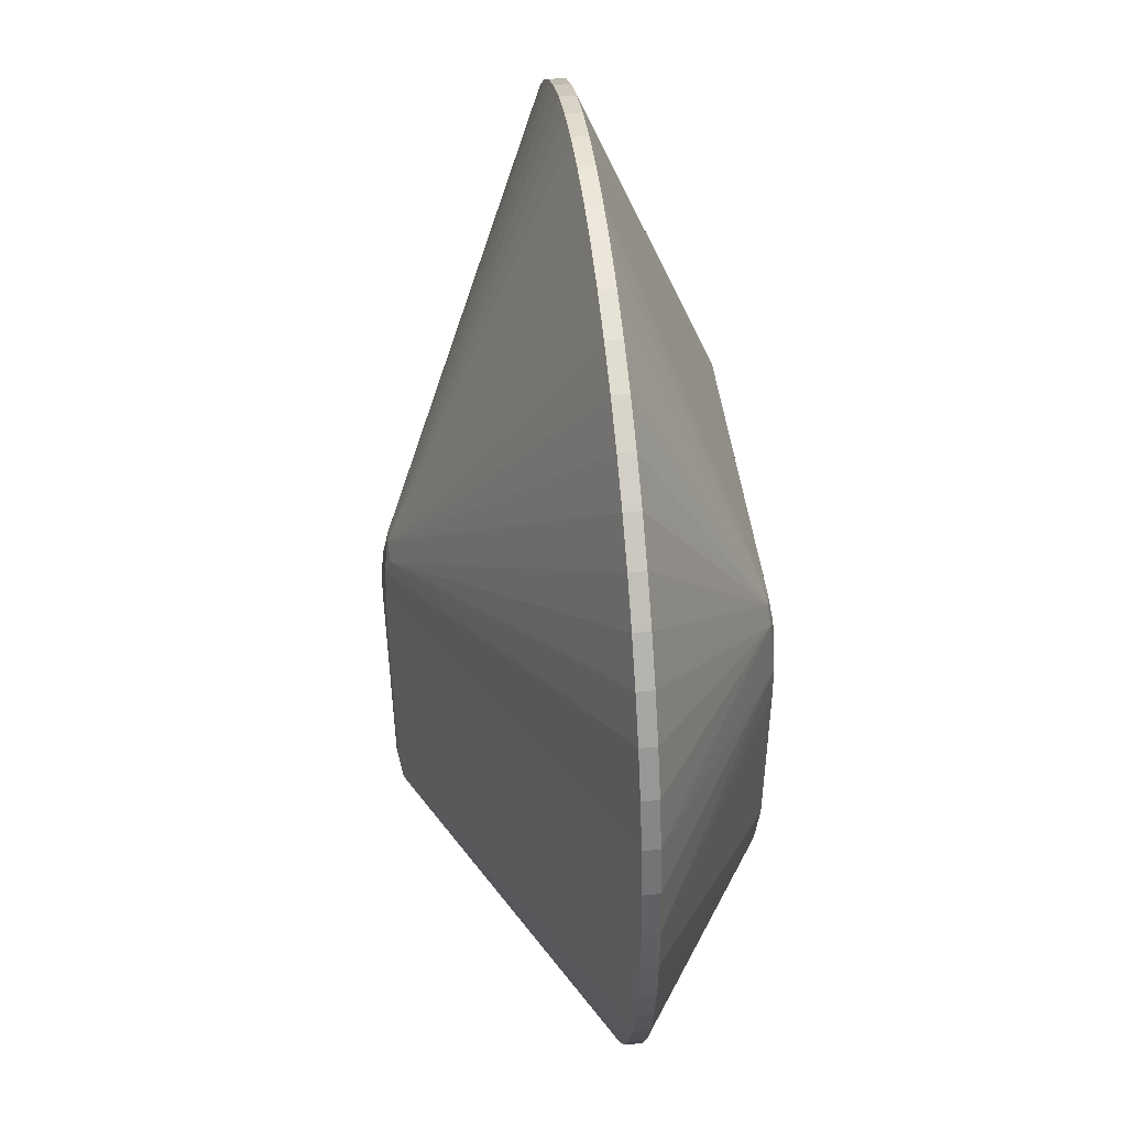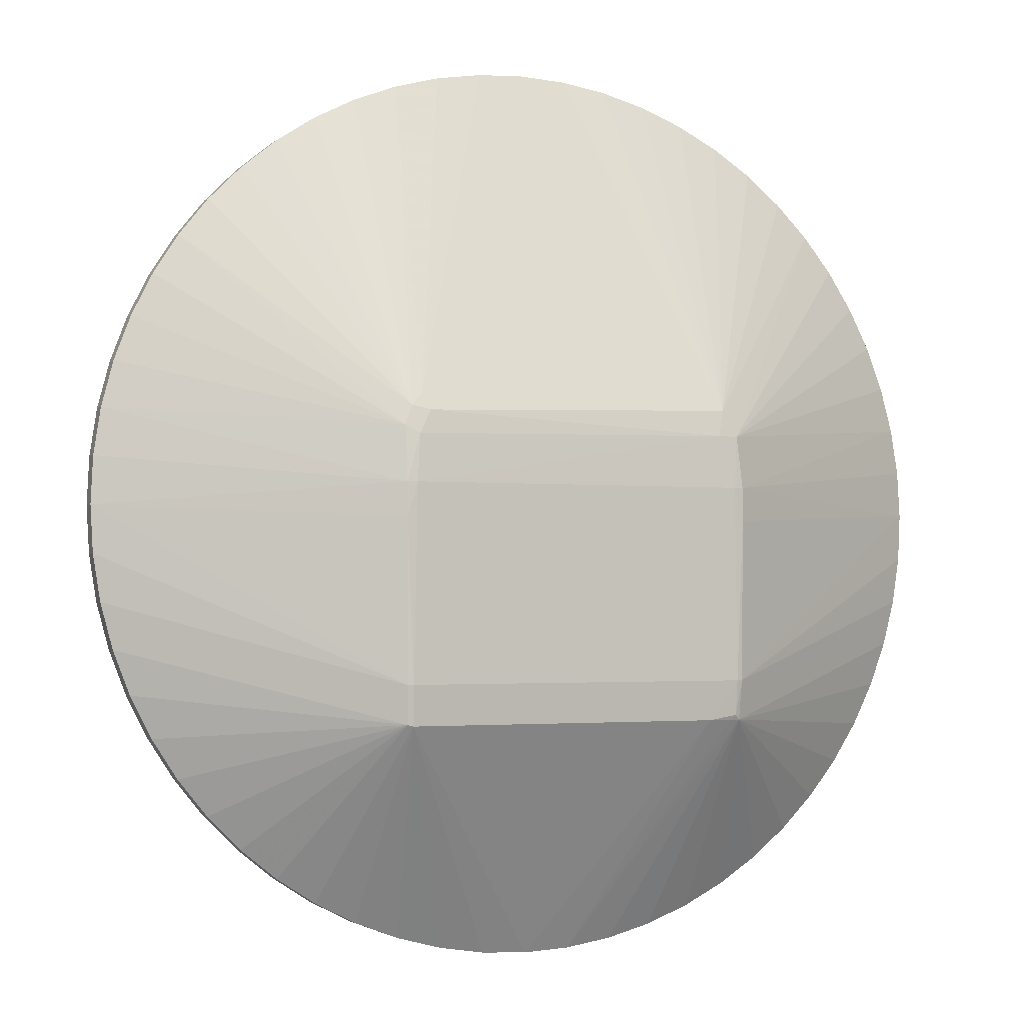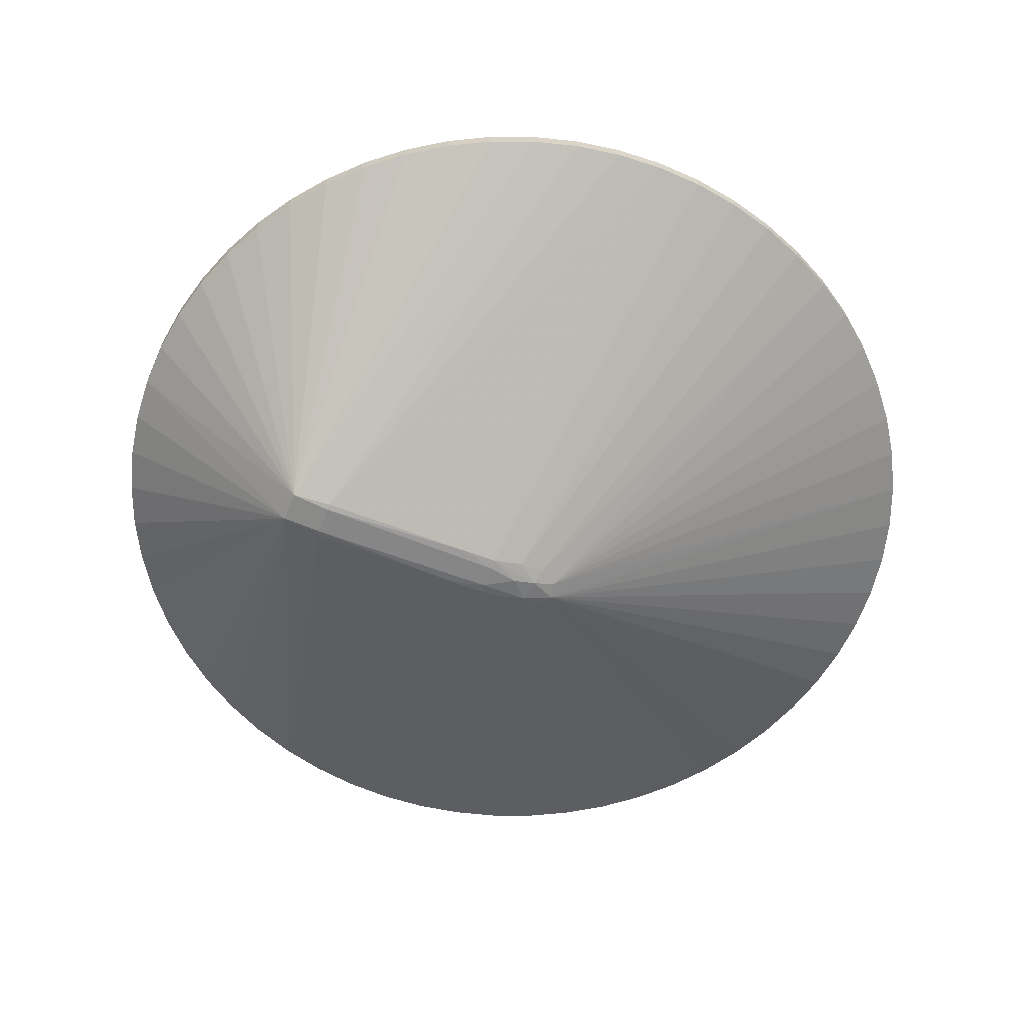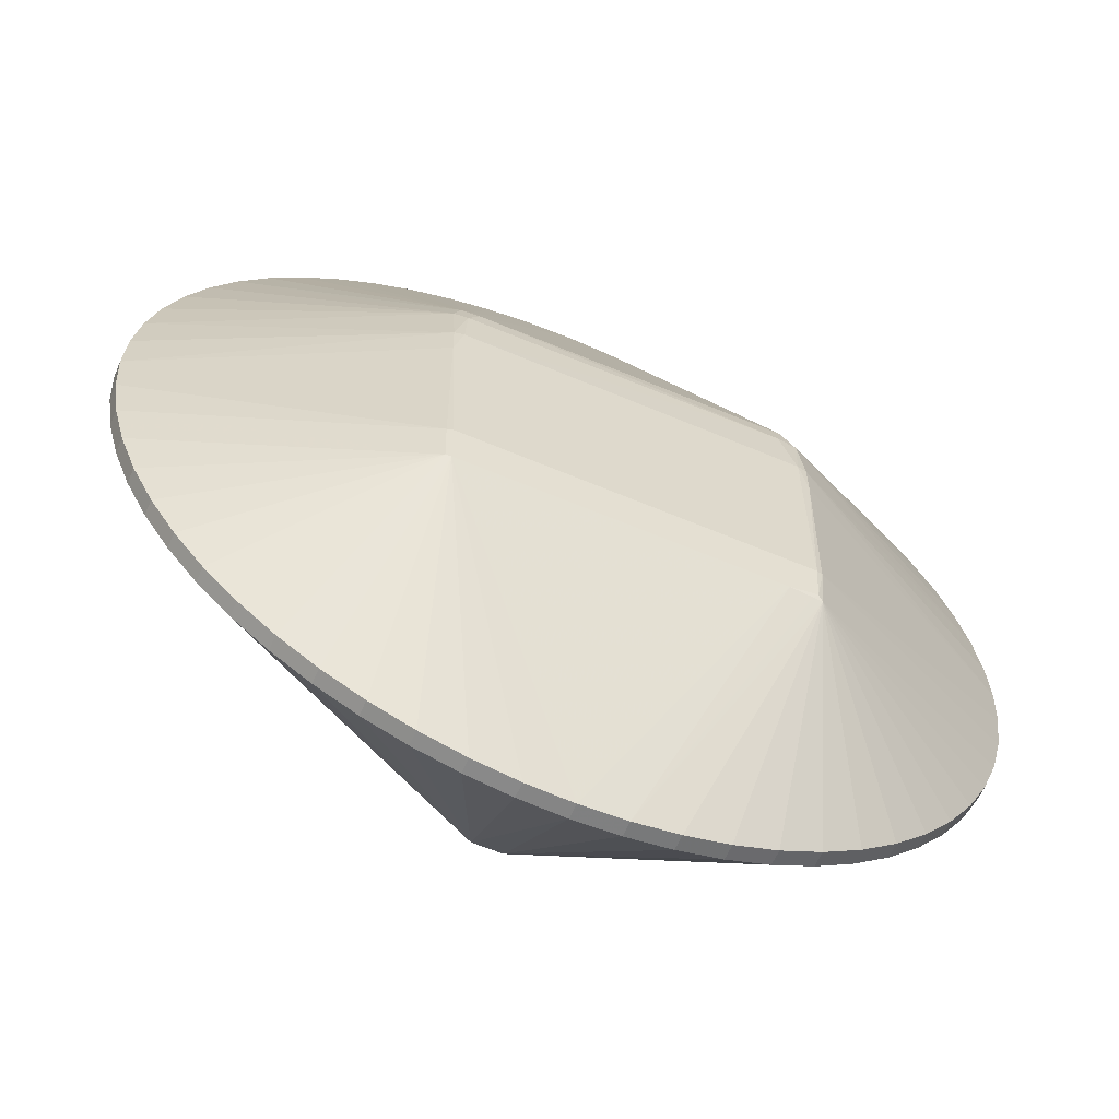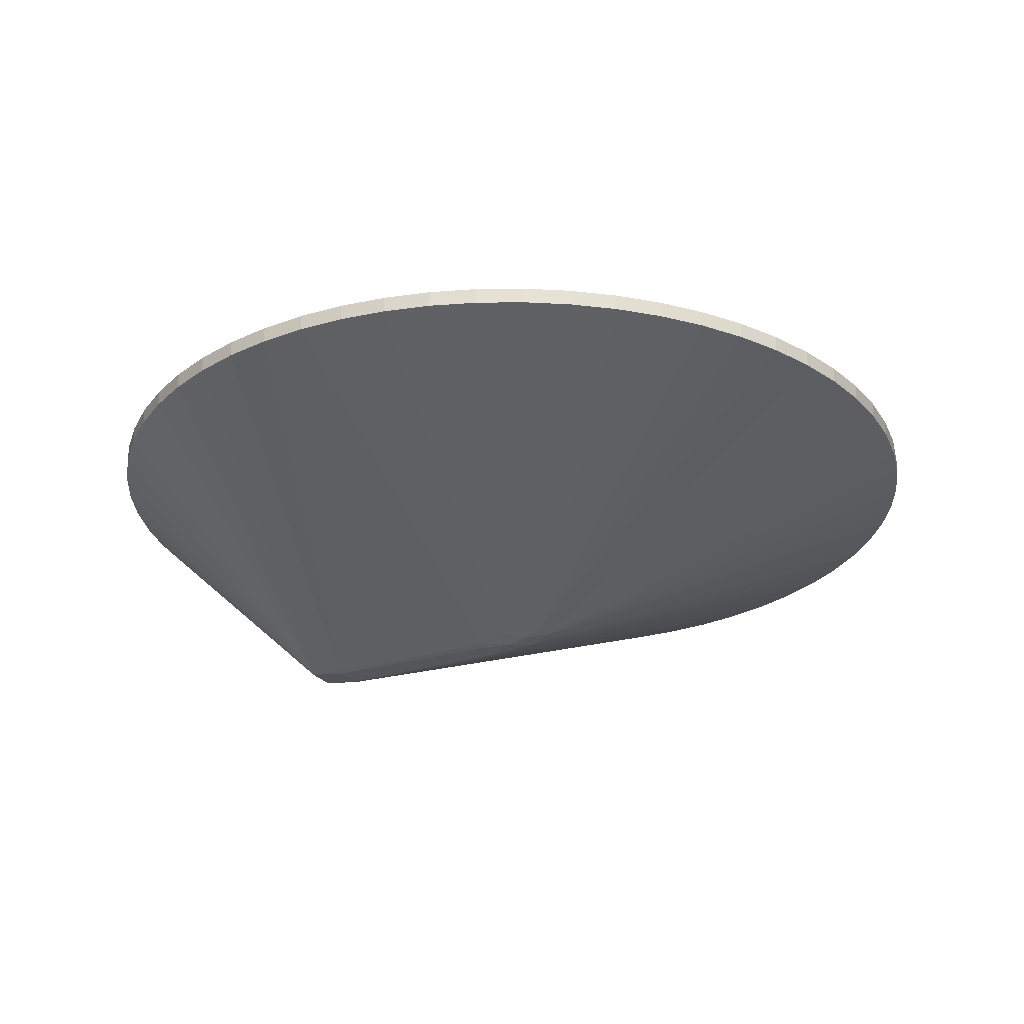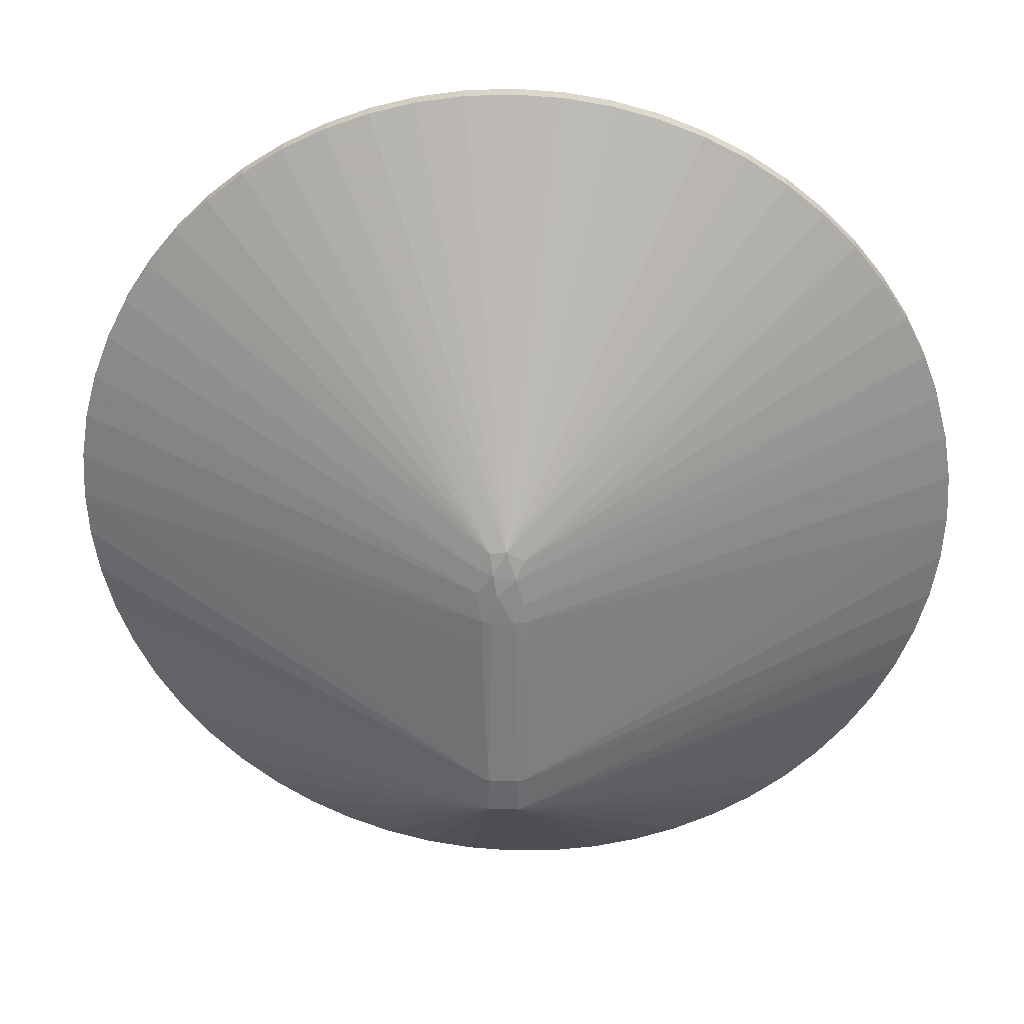
<metadata>
{"format":"obj","ext":"obj","renderer":"f3d","projection":"perspective","resolution":1024,"background":"white","views":[{"elev":43.1,"azim":-96.5,"up":"+Y"},{"elev":-2.4,"azim":-23.1,"up":"+Y"},{"elev":-61.7,"azim":69.1,"up":"+Z"},{"elev":-60.7,"azim":-23.7,"up":"+Y"},{"elev":-26.0,"azim":118.7,"up":"+Z"},{"elev":29.5,"azim":-177.1,"up":"+Y"}]}
</metadata>
<code>
v -0.5003 0.0164 0.01064
v -0.4974 -0.03585 0.01093
v -0.4977 0.06866 0.01036
v -0.4891 -0.08752 0.01123
v -0.4896 0.1204 0.01008
v -0.4755 -0.138 0.01152
v -0.4762 0.1709 0.009811
v -0.4566 -0.1868 0.0118
v -0.4575 0.2198 0.009556
v -0.4327 -0.2334 0.01208
v -0.4339 0.2665 0.009318
v -0.4041 -0.2772 0.01234
v -0.4055 0.3105 0.009099
v -0.3711 -0.3178 0.0126
v -0.3727 0.3512 0.008901
v -0.334 -0.3548 0.01283
v -0.3357 0.3883 0.008727
v -0.2933 -0.3876 0.01305
v -0.2951 0.4214 0.008578
v -0.2493 -0.416 0.01324
v -0.2513 0.45 0.008456
v -0.2026 -0.4396 0.01341
v -0.2048 0.4738 0.008363
v -0.1537 -0.4583 0.01355
v -0.1559 0.4927 0.008299
v -0.1031 -0.4717 0.01367
v -0.1054 0.5064 0.008266
v -0.05144 -0.4798 0.01375
v -0.05376 0.5147 0.008262
v -0.001504 0.5175 0.00829
v 0.0008313 -0.4824 0.01381
v 0.05308 -0.4795 0.01384
v 0.05076 0.5149 0.008348
v 0.1048 -0.4712 0.01384
v 0.1025 0.5068 0.008435
v 0.1553 -0.4576 0.0138
v 0.153 0.4934 0.008551
v 0.2041 -0.4387 0.01374
v 0.2019 0.4748 0.008694
v 0.2507 -0.4148 0.01365
v 0.2486 0.4511 0.008864
v 0.2945 -0.3862 0.01352
v 0.2926 0.4227 0.009057
v 0.3351 -0.3532 0.01338
v 0.3333 0.3899 0.009272
v 0.372 -0.3161 0.0132
v 0.3704 0.353 0.009506
v 0.4048 -0.2753 0.013
v 0.4035 0.3124 0.009758
v 0.4332 -0.2314 0.01278
v 0.4321 0.2686 0.01002
v 0.4569 -0.1847 0.01255
v 0.4559 0.222 0.0103
v 0.4755 -0.1358 0.01229
v 0.4748 0.1732 0.01059
v 0.4889 -0.08523 0.01202
v 0.4885 0.1227 0.01088
v 0.497 -0.03353 0.01175
v 0.4968 0.07099 0.01117
v 0.4996 0.01874 0.01146
v 0.01253 -0.01444 -0.1945
v 0.01643 -0.2282 -0.1904
v 0.0179 -0.2719 -0.1845
v 0.02298 -0.2282 -0.1886
v 0.0233 -0.05133 -0.1923
v 0.02322 -0.01441 -0.1925
v -0.02334 -0.05144 -0.1924
v -0.02343 -0.01452 -0.1926
v -0.0222 -0.2283 -0.1887
v -0.01692 -0.272 -0.1845
v -0.01564 -0.2283 -0.1904
v -0.01274 -0.0145 -0.1945
v -0.008849 -0.01449 -0.1945
v -0.02238 0.0585 -0.1848
v -0.02272 0.007564 -0.1915
v -0.01459 0.03856 -0.1913
v -0.003628 0.07109 -0.187
v 0.006191 0.01837 -0.1943
v 0.01042 0.04319 -0.1915
v 0.01442 0.06697 -0.1853
v 0.02666 0.0469 -0.1852
v 0.02832 0.01932 -0.1885
v 0.1937 0.09765 0.1801
v 0.178 0.1265 0.1763
v 0.1707 0.09759 0.1827
v 0.1666 0.0403 0.186
v 0.1613 -0.2173 0.1779
v 0.1598 -0.1735 0.1833
v 0.1987 0.04037 0.1841
v 0.1988 0.003443 0.1843
v 0.1984 -0.1734 0.1816
v 0.1978 -0.2172 0.1754
v 0.1919 -0.1734 0.1833
v 0.1922 -0.2118 0.1783
v 0.188 0.04035 0.186
v 0.1871 -0.2172 0.1762
v 0.1841 0.04034 0.186
v -0.1712 0.1165 0.1782
v -0.1851 0.09104 0.1824
v -0.1784 0.1348 0.1708
v -0.1915 0.1214 0.1744
v -0.1999 0.0999 0.1772
v -0.5003 0.0165 0.02824
v -0.4974 -0.03576 0.02854
v -0.4977 0.06876 0.02796
v -0.4891 -0.08742 0.02883
v -0.4896 0.1205 0.02768
v -0.4755 -0.1379 0.02912
v -0.4762 0.171 0.02741
v -0.4566 -0.1868 0.0294
v -0.4576 0.2199 0.02716
v -0.4327 -0.2333 0.02968
v -0.4339 0.2666 0.02692
v -0.4041 -0.2771 0.02995
v -0.4055 0.3106 0.0267
v -0.3711 -0.3177 0.0302
v -0.3727 0.3513 0.0265
v -0.334 -0.3547 0.03043
v -0.3358 0.3884 0.02633
v -0.2933 -0.3875 0.03065
v -0.2952 0.4214 0.02618
v -0.2493 -0.4159 0.03084
v -0.2513 0.4501 0.02606
v -0.2026 -0.4395 0.03101
v -0.2048 0.4739 0.02596
v -0.1537 -0.4582 0.03115
v -0.156 0.4928 0.0259
v -0.1032 -0.4716 0.03127
v -0.1054 0.5064 0.02587
v -0.05145 -0.4797 0.03136
v -0.05377 0.5148 0.02586
v -0.001519 0.5176 0.02589
v 0.0008167 -0.4823 0.03141
v 0.05307 -0.4794 0.03144
v 0.05075 0.515 0.02595
v 0.1047 -0.4711 0.03144
v 0.1025 0.5069 0.02604
v 0.1553 -0.4575 0.0314
v 0.153 0.4935 0.02615
v 0.2041 -0.4386 0.03134
v 0.2019 0.4749 0.02629
v 0.2506 -0.4147 0.03125
v 0.2486 0.4512 0.02646
v 0.2945 -0.3861 0.03113
v 0.2926 0.4228 0.02666
v 0.3351 -0.3531 0.03098
v 0.3333 0.39 0.02687
v 0.372 -0.316 0.0308
v 0.3704 0.3531 0.02711
v 0.4048 -0.2753 0.0306
v 0.4034 0.3125 0.02736
v 0.4332 -0.2313 0.03039
v 0.432 0.2687 0.02762
v 0.4569 -0.1846 0.03015
v 0.4559 0.2221 0.0279
v 0.4755 -0.1357 0.02989
v 0.4748 0.1733 0.02819
v 0.4889 -0.08514 0.02962
v 0.4884 0.1228 0.02848
v 0.497 -0.03343 0.02935
v 0.4967 0.07109 0.02877
v 0.4996 0.01884 0.02906
v -0.1996 0.002511 0.184
v -0.1997 0.03943 0.1838
v -0.1985 -0.1744 0.1812
v -0.1962 -0.2165 0.1763
v -0.1919 -0.1743 0.183
v -0.189 0.03947 0.1857
v -0.1905 -0.2181 0.1776
f 6 69 70
f 77 39 80
f 71 62 70
f 70 69 71
f 69 67 71
f 71 67 72
f 2 69 4
f 69 6 4
f 60 58 64
f 33 77 30
f 25 77 23
f 25 27 77
f 135 33 30
f 41 80 39
f 23 77 21
f 77 19 21
f 60 66 59
f 59 162 60
f 59 161 162
f 82 59 66
f 90 91 162
f 162 91 160
f 93 90 95
f 91 90 93
f 88 87 93
f 155 53 153
f 70 62 63
f 62 64 63
f 31 70 63
f 63 64 54
f 133 87 169
f 169 87 88
f 88 167 169
f 86 167 88
f 88 93 86
f 16 14 70
f 70 18 16
f 70 22 20
f 20 18 70
f 28 70 31
f 28 26 70
f 24 22 70
f 70 26 24
f 103 105 3
f 14 114 12
f 114 10 12
f 70 14 12
f 12 10 70
f 2 4 106
f 106 4 6
f 112 10 114
f 8 6 70
f 70 10 8
f 62 61 65
f 65 61 66
f 65 64 62
f 65 66 60
f 60 64 65
f 145 41 143
f 33 135 35
f 77 33 35
f 43 145 45
f 43 41 145
f 45 80 43
f 80 41 43
f 161 59 159
f 80 49 51
f 51 49 153
f 153 53 51
f 79 82 66
f 77 80 79
f 79 76 77
f 57 82 55
f 59 82 57
f 57 159 59
f 17 77 15
f 17 19 77
f 11 113 13
f 54 64 56
f 56 64 58
f 94 93 87
f 87 96 94
f 94 96 92
f 92 91 94
f 91 93 94
f 92 96 134
f 134 133 31
f 134 87 133
f 134 96 87
f 142 144 92
f 92 152 154
f 128 169 126
f 26 28 128
f 128 24 26
f 126 24 128
f 166 112 114
f 110 112 166
f 166 169 167
f 118 16 18
f 14 16 118
f 1 69 2
f 1 67 69
f 1 2 103
f 103 3 1
f 5 3 105
f 9 76 7
f 7 111 9
f 9 113 11
f 9 111 113
f 103 2 104
f 2 106 104
f 108 106 6
f 108 8 110
f 6 8 108
f 110 166 108
f 108 166 106
f 141 39 139
f 141 41 39
f 141 143 41
f 84 141 139
f 143 141 84
f 145 143 84
f 29 131 30
f 30 77 29
f 77 27 29
f 162 161 89
f 89 90 162
f 161 159 89
f 95 90 89
f 139 39 37
f 37 35 139
f 37 39 77
f 77 35 37
f 139 35 137
f 137 35 135
f 137 84 139
f 135 84 137
f 55 53 157
f 53 155 157
f 153 49 151
f 49 149 151
f 45 149 47
f 47 149 49
f 47 80 45
f 47 49 80
f 82 79 81
f 81 53 55
f 55 82 81
f 81 51 53
f 80 51 81
f 81 79 80
f 73 61 62
f 73 71 72
f 62 71 73
f 72 76 78
f 76 79 78
f 78 73 72
f 61 73 78
f 66 61 78
f 78 79 66
f 77 76 74
f 15 77 74
f 74 13 15
f 11 13 74
f 74 9 11
f 76 9 74
f 54 56 156
f 156 91 92
f 92 154 156
f 136 138 92
f 92 134 136
f 92 138 140
f 140 142 92
f 138 38 140
f 140 38 142
f 92 144 146
f 146 148 92
f 150 152 92
f 92 148 150
f 133 169 130
f 169 128 130
f 130 128 28
f 31 133 130
f 130 28 31
f 165 166 167
f 106 166 165
f 165 104 106
f 103 104 165
f 95 85 97
f 97 85 86
f 97 93 95
f 97 86 93
f 116 114 14
f 14 118 116
f 116 166 114
f 116 118 166
f 169 166 122
f 67 1 68
f 68 1 3
f 3 5 68
f 72 67 68
f 132 84 135
f 132 135 30
f 30 131 132
f 145 84 147
f 147 84 149
f 45 145 147
f 147 149 45
f 83 84 85
f 83 89 159
f 83 85 95
f 95 89 83
f 159 157 83
f 153 151 83
f 149 84 83
f 83 151 149
f 83 157 155
f 83 155 153
f 23 21 123
f 123 21 19
f 113 111 102
f 158 156 56
f 158 160 91
f 91 156 158
f 36 38 138
f 63 38 36
f 40 38 63
f 142 38 40
f 152 150 50
f 166 118 120
f 120 122 166
f 120 118 18
f 18 20 120
f 20 122 120
f 126 169 124
f 169 122 124
f 22 24 124
f 124 24 126
f 124 20 22
f 124 122 20
f 75 68 5
f 7 76 75
f 75 5 7
f 75 76 72
f 72 68 75
f 84 132 98
f 85 84 98
f 98 132 131
f 127 25 23
f 19 17 121
f 121 123 19
f 101 123 121
f 109 102 111
f 109 111 7
f 7 5 109
f 164 105 103
f 138 136 34
f 34 36 138
f 34 136 134
f 63 36 34
f 54 156 52
f 52 156 154
f 52 63 54
f 52 50 63
f 46 150 148
f 148 146 46
f 100 98 131
f 101 98 100
f 100 127 101
f 125 123 101
f 101 127 125
f 23 123 125
f 125 127 23
f 119 17 15
f 119 121 17
f 101 121 119
f 102 109 107
f 105 164 107
f 107 164 102
f 107 5 105
f 107 109 5
f 103 165 163
f 163 164 103
f 163 165 167
f 102 164 99
f 101 102 99
f 99 98 101
f 85 98 99
f 32 134 31
f 32 34 134
f 31 63 32
f 63 34 32
f 48 50 150
f 150 46 48
f 63 50 48
f 48 46 63
f 42 146 144
f 144 142 42
f 142 40 42
f 42 40 63
f 129 100 131
f 127 100 129
f 129 29 27
f 131 29 129
f 27 25 129
f 25 127 129
f 101 119 117
f 117 119 15
f 44 46 146
f 146 42 44
f 63 46 44
f 44 42 63
f 101 117 115
f 113 102 115
f 115 102 101
f 115 13 113
f 15 13 115
f 115 117 15
f 168 99 164
f 164 163 168
f 85 99 168
f 168 163 167
f 86 85 168
f 167 86 168
f 160 58 60
f 60 162 160
f 8 112 110
f 10 112 8
f 159 57 157
f 157 57 55
f 58 160 158
f 158 56 58
f 152 50 52
f 52 154 152

</code>
